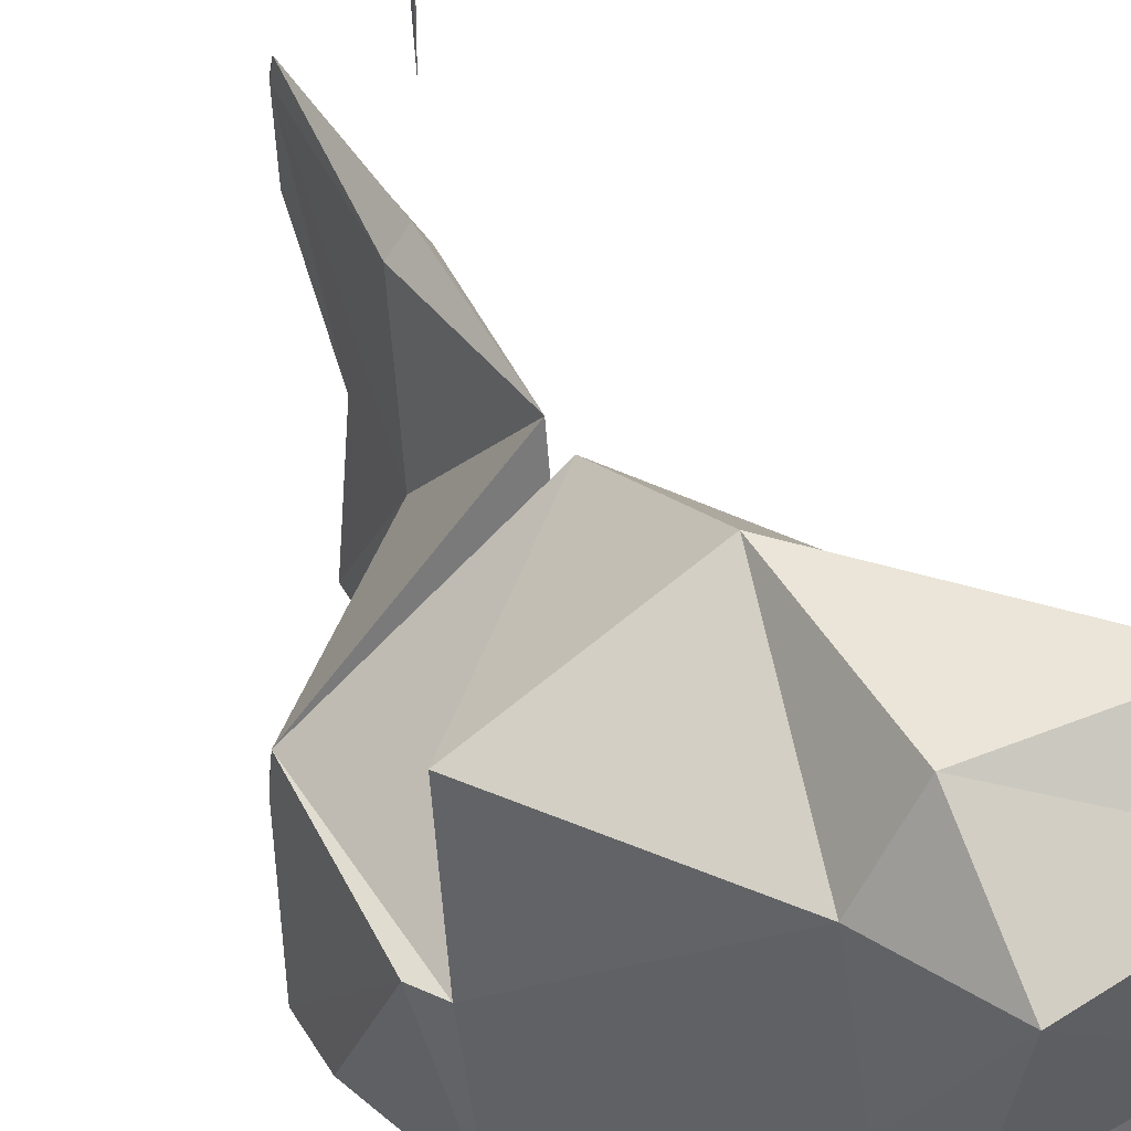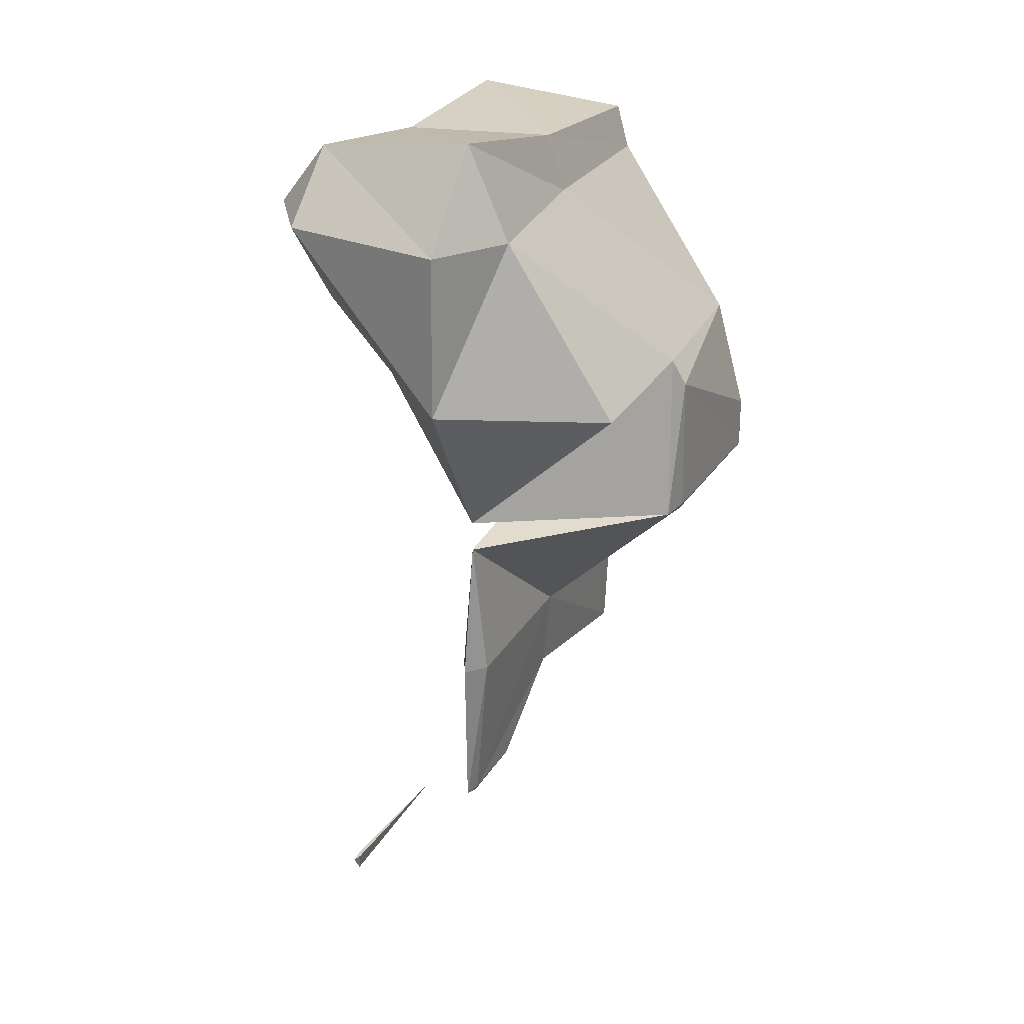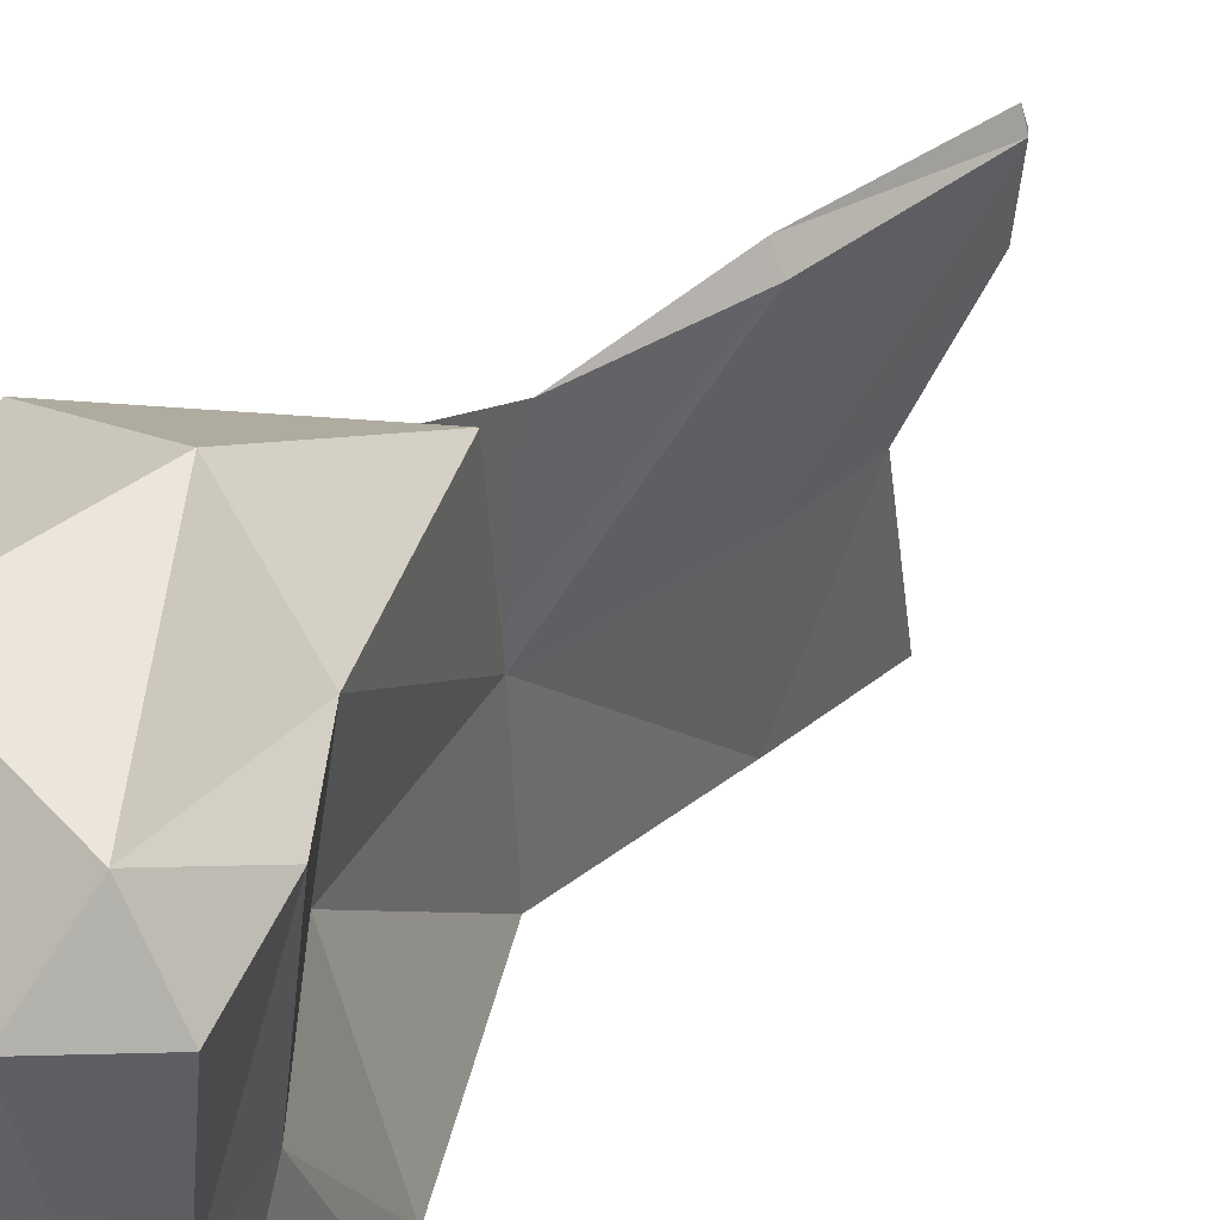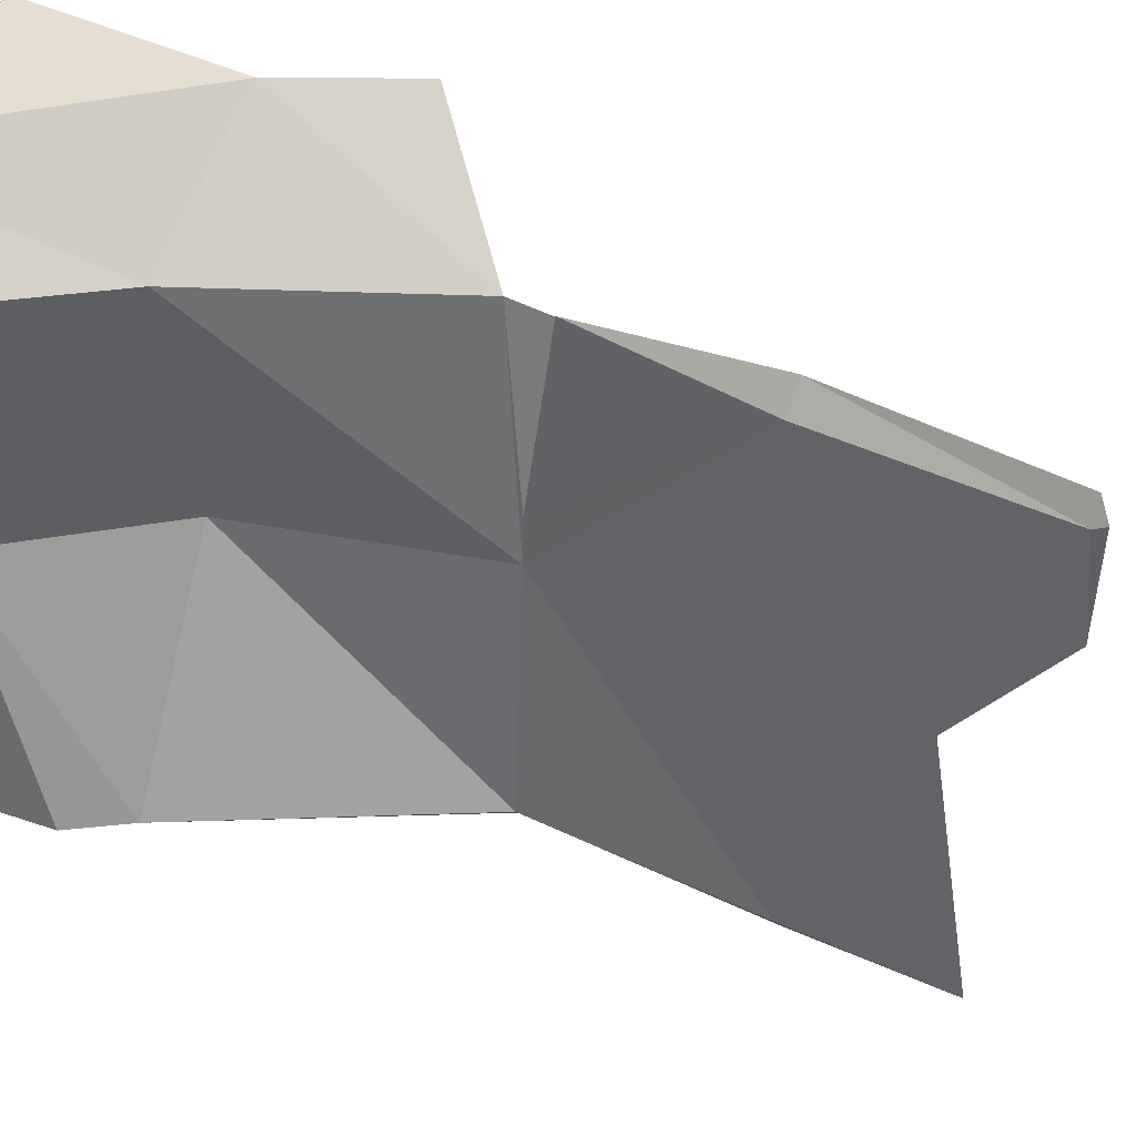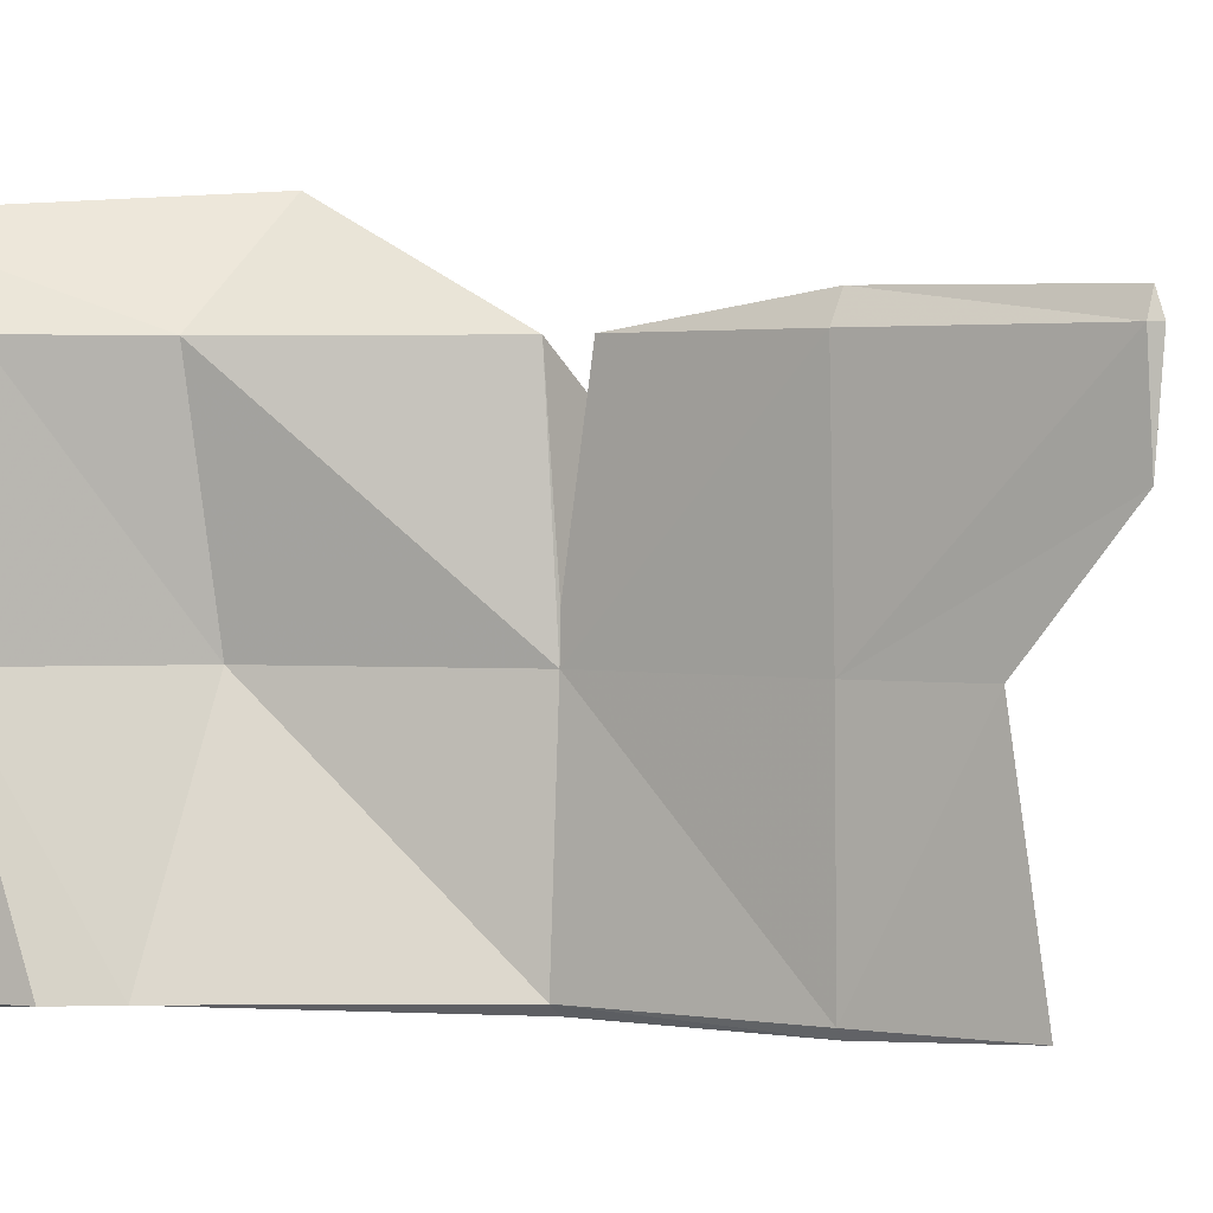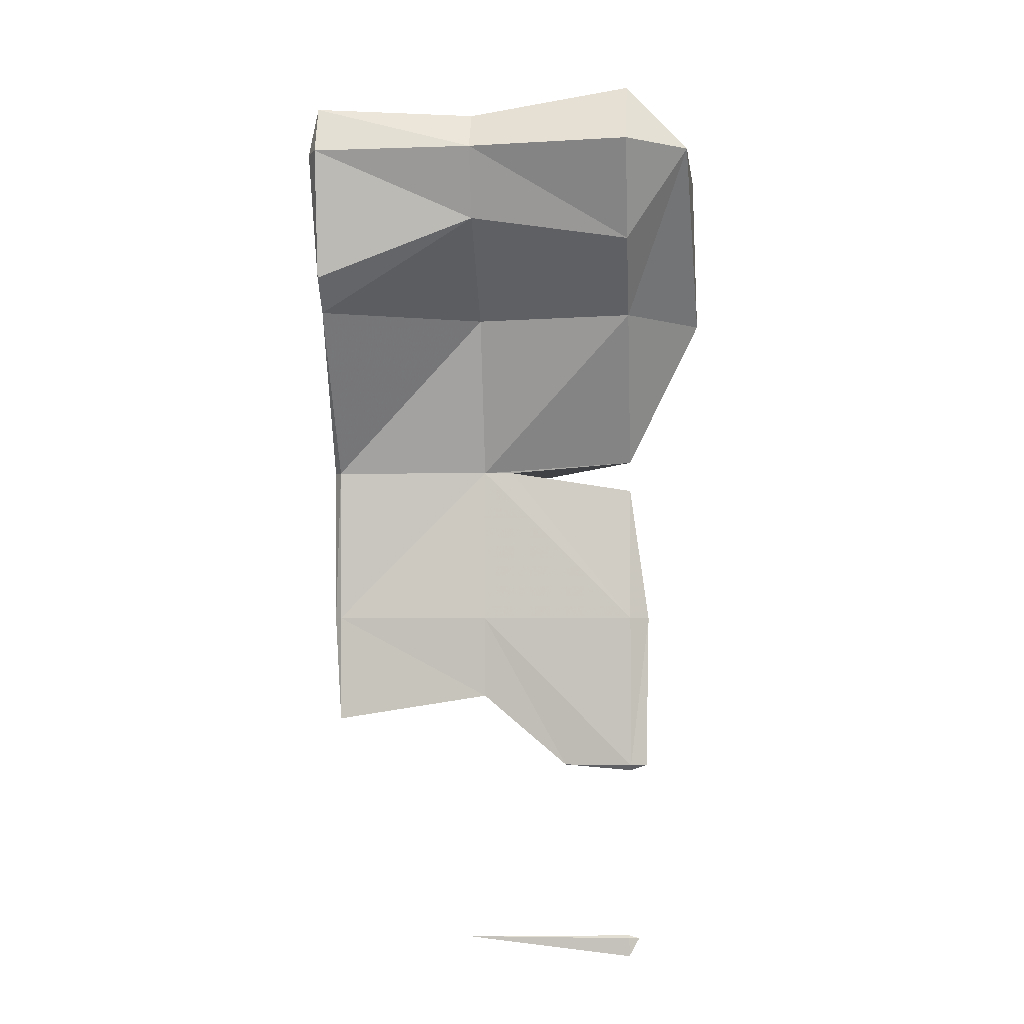
<metadata>
{"format":"obj","ext":"obj","renderer":"f3d","projection":"perspective","resolution":1024,"background":"white","views":[{"elev":43.5,"azim":151.7,"up":"+Z"},{"elev":28.7,"azim":28.6,"up":"+Y"},{"elev":43.9,"azim":-130.2,"up":"+Z"},{"elev":37.0,"azim":-55.5,"up":"+Z"},{"elev":1.9,"azim":-54.4,"up":"+Z"},{"elev":-3.1,"azim":-85.6,"up":"+Y"}]}
</metadata>
<code>
v 3.047 3.164 0.3516
v 3.047 3.164 0.3516
v 3.047 3.164 0.3504
v 3.046 3.164 0.4688
v 3.047 3.151 0.4688
v 3.047 3.164 0.4759
v 3.047 3.164 0.3516
v 3.047 3.166 0.4688
v 3.031 3.75 0.2344
v 3.047 3.656 0.2344
v 3.047 3.75 0.2271
v 3.026 3.75 0.3516
v 3.047 3.7 0.3516
v 3.009 3.75 0.4688
v 3.047 3.683 0.4688
v 3.047 3.75 0.5137
v 3.047 3.785 0.2344
v 3.047 3.778 0.3516
v 3.047 3.797 0.4688
v 3.047 3.164 0.3516
v 3.049 3.164 0.4688
v 3.159 3.281 0.4688
v 3.164 3.277 0.4688
v 3.164 3.281 0.4164
v 3.164 3.281 0.4811
v 3.16 3.398 0.2344
v 3.164 3.317 0.2344
v 3.164 3.398 0.2298
v 3.159 3.398 0.3516
v 3.164 3.336 0.3516
v 3.155 3.398 0.4688
v 3.164 3.398 0.4831
v 3.157 3.516 0.2344
v 3.164 3.516 0.2292
v 3.163 3.516 0.3516
v 3.164 3.516 0.3736
v 3.164 3.501 0.4688
v 3.069 3.633 0.2344
v 3.164 3.633 0.226
v 3.12 3.633 0.3516
v 3.164 3.523 0.4688
v 3.097 3.633 0.4688
v 3.164 3.633 0.5231
v 3.164 3.75 0.2263
v 3.164 3.75 0.5202
v 3.164 3.781 0.2344
v 3.164 3.789 0.3516
v 3.164 3.816 0.4688
v 3.166 3.281 0.4688
v 3.168 3.398 0.2344
v 3.17 3.398 0.3516
v 3.176 3.398 0.4688
v 3.281 3.515 0.2344
v 3.281 3.516 0.2333
v 3.281 3.511 0.3516
v 3.281 3.516 0.3731
v 3.281 3.554 0.2344
v 3.258 3.633 0.2344
v 3.281 3.616 0.3516
v 3.27 3.633 0.3516
v 3.276 3.633 0.4688
v 3.173 3.75 0.2344
v 3.177 3.75 0.3516
v 3.195 3.75 0.4688
v 3.282 3.516 0.2344
v 3.283 3.516 0.3516
f 3 2 1
f 5 4 1
f 5 1 2
f 6 4 5
f 7 3 1
f 7 1 4
f 7 4 8
f 8 4 6
f 11 10 9
f 13 12 9
f 13 9 10
f 15 14 12
f 15 12 13
f 16 14 15
f 17 11 9
f 17 9 12
f 17 12 18
f 18 12 14
f 18 14 19
f 19 14 16
f 3 20 2
f 21 5 2
f 21 2 20
f 21 6 5
f 7 20 3
f 24 23 22
f 7 8 20
f 21 20 8
f 8 6 21
f 22 23 25
f 28 27 26
f 30 29 26
f 30 26 27
f 29 30 24
f 22 29 24
f 31 29 22
f 22 25 32
f 22 32 31
f 28 26 33
f 28 33 34
f 35 26 29
f 33 26 35
f 31 37 36
f 35 31 36
f 29 31 35
f 37 31 32
f 34 33 38
f 34 38 39
f 40 33 35
f 38 33 40
f 35 36 41
f 42 35 41
f 40 35 42
f 43 42 41
f 39 38 10
f 11 39 10
f 44 39 11
f 10 38 13
f 13 38 40
f 13 40 15
f 15 40 42
f 16 15 42
f 43 16 42
f 45 16 43
f 46 44 11
f 46 11 17
f 47 17 18
f 47 46 17
f 48 18 19
f 48 47 18
f 19 16 45
f 19 45 48
f 24 49 23
f 49 25 23
f 28 50 27
f 51 30 27
f 51 27 50
f 49 24 30
f 51 49 30
f 52 49 51
f 52 32 25
f 52 25 49
f 54 53 50
f 28 54 50
f 34 54 28
f 50 53 51
f 51 53 55
f 56 36 37
f 51 56 37
f 52 51 37
f 55 56 51
f 52 37 32
f 39 58 57
f 54 39 57
f 34 39 54
f 60 59 58
f 58 59 57
f 60 61 41
f 56 60 41
f 36 56 41
f 60 56 59
f 61 43 41
f 44 62 58
f 44 58 39
f 58 63 60
f 58 62 63
f 60 64 61
f 60 63 64
f 64 45 43
f 64 43 61
f 46 62 44
f 62 46 47
f 62 47 63
f 63 47 48
f 63 48 64
f 64 48 45
f 54 65 53
f 66 55 53
f 66 53 65
f 66 56 55
f 57 65 54
f 65 57 59
f 65 59 66
f 66 59 56

</code>
